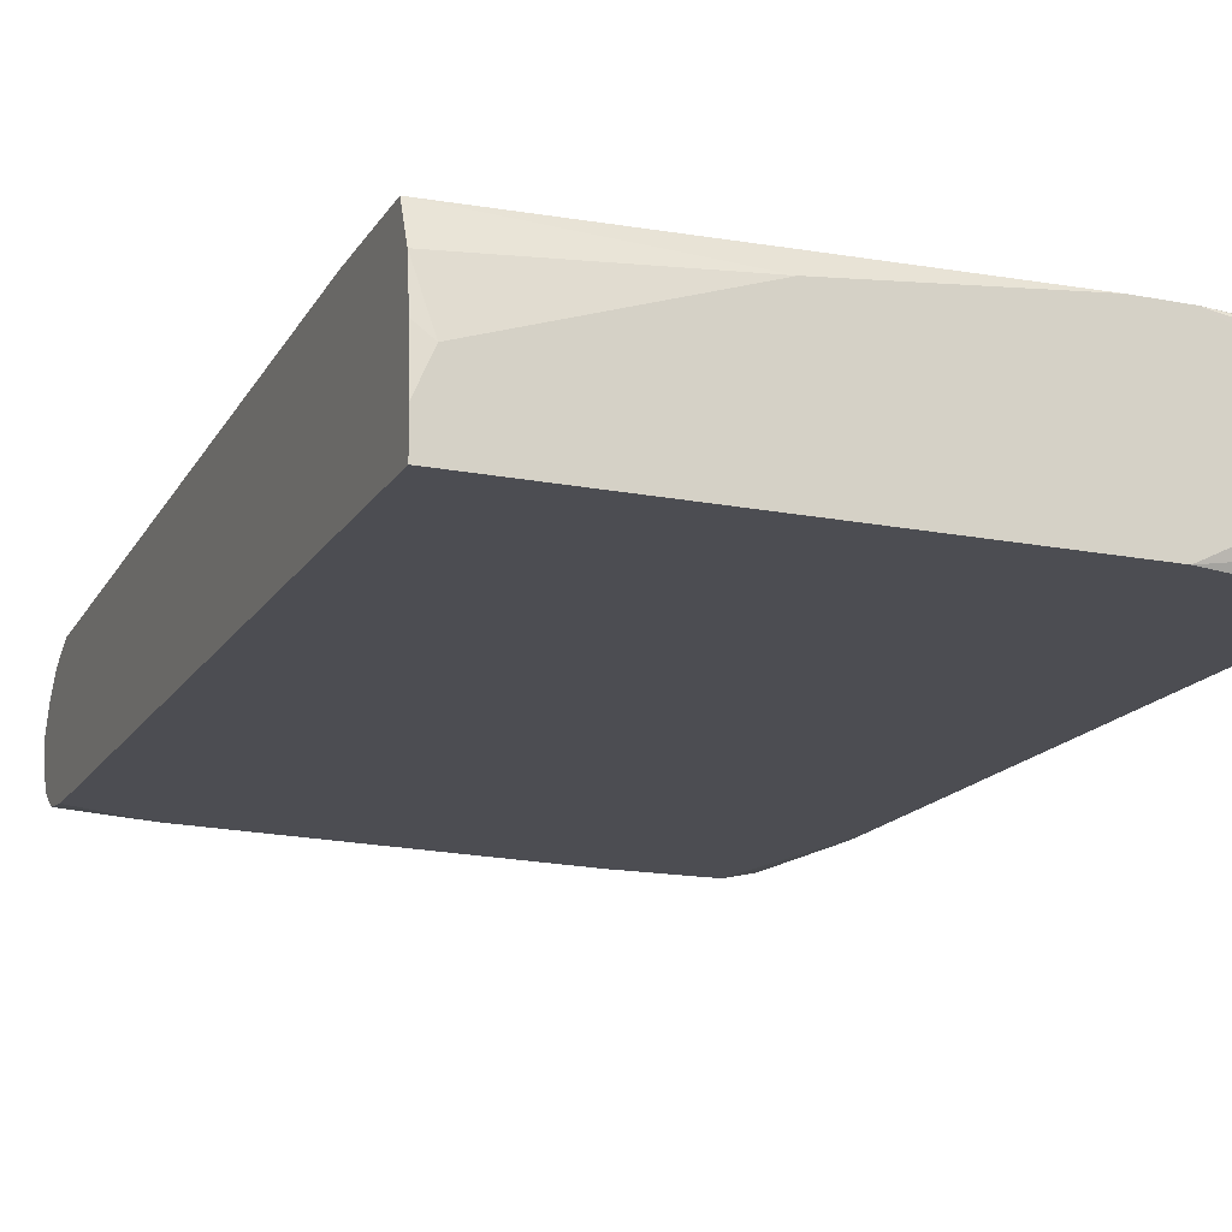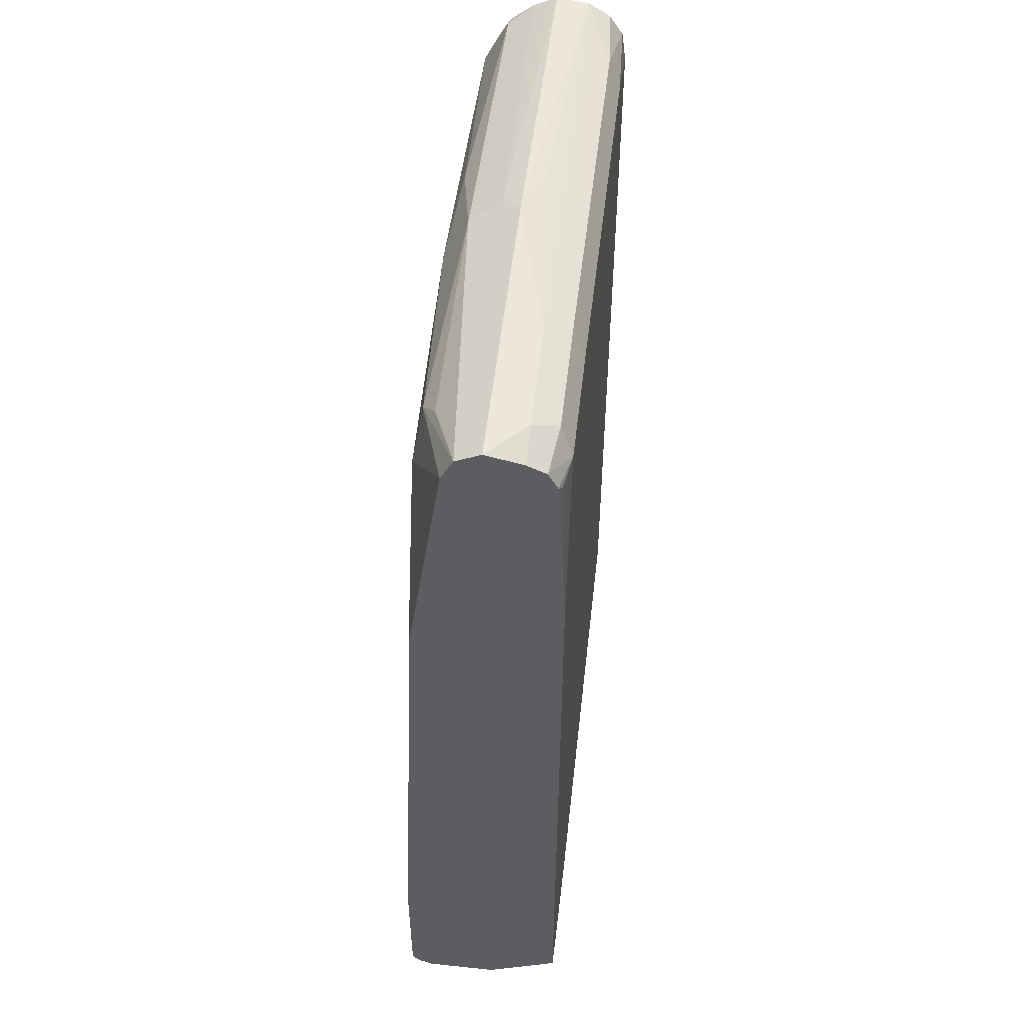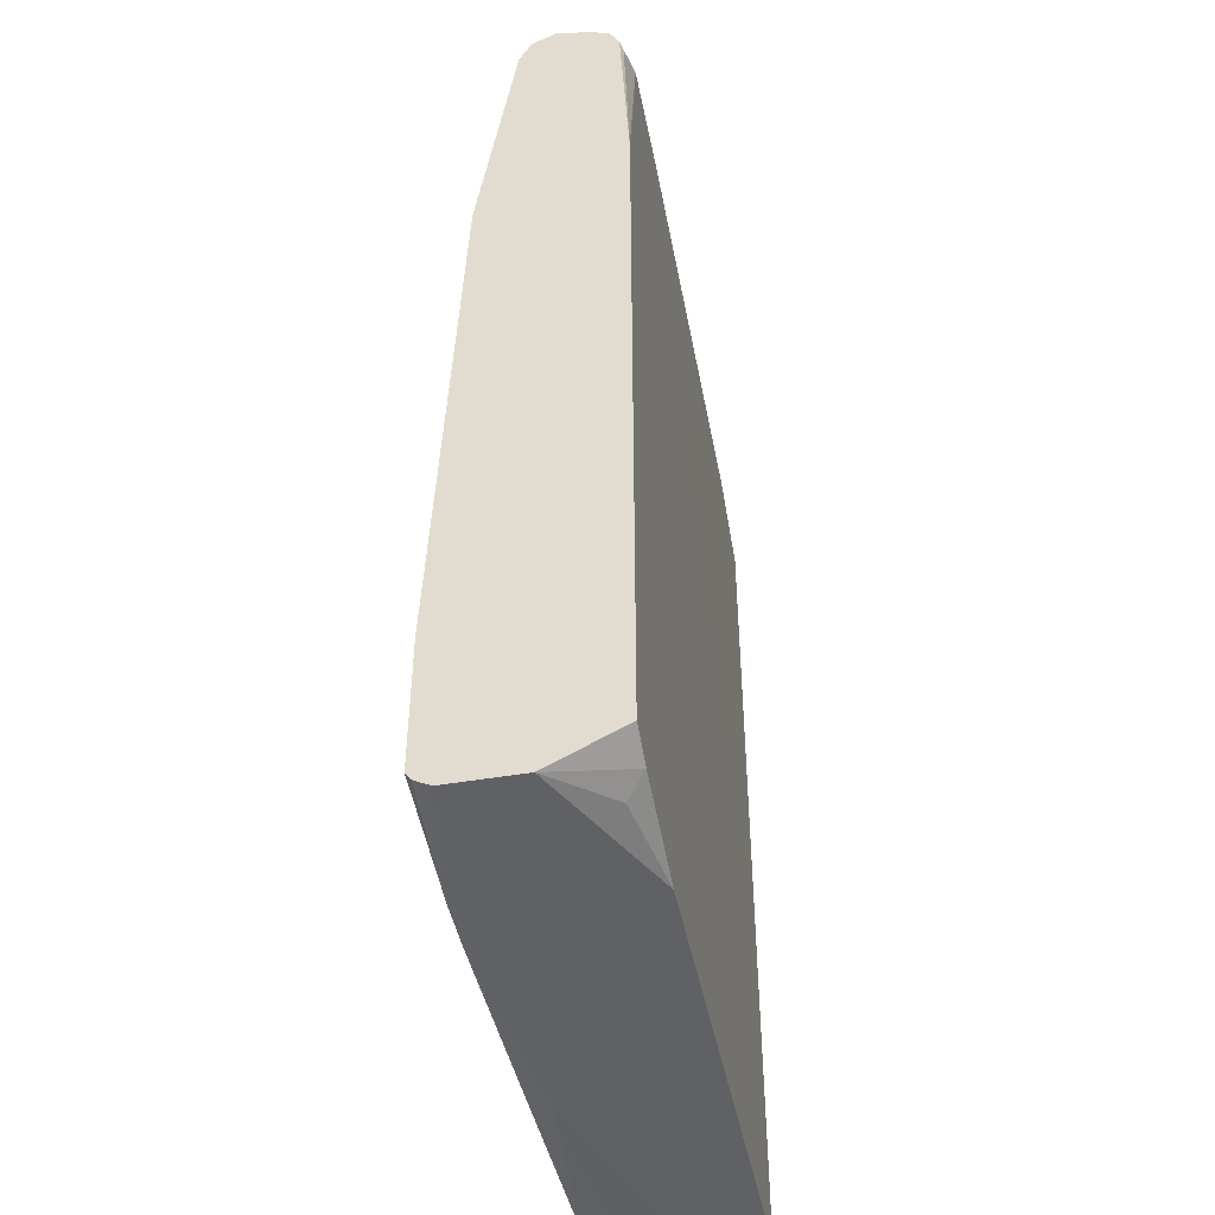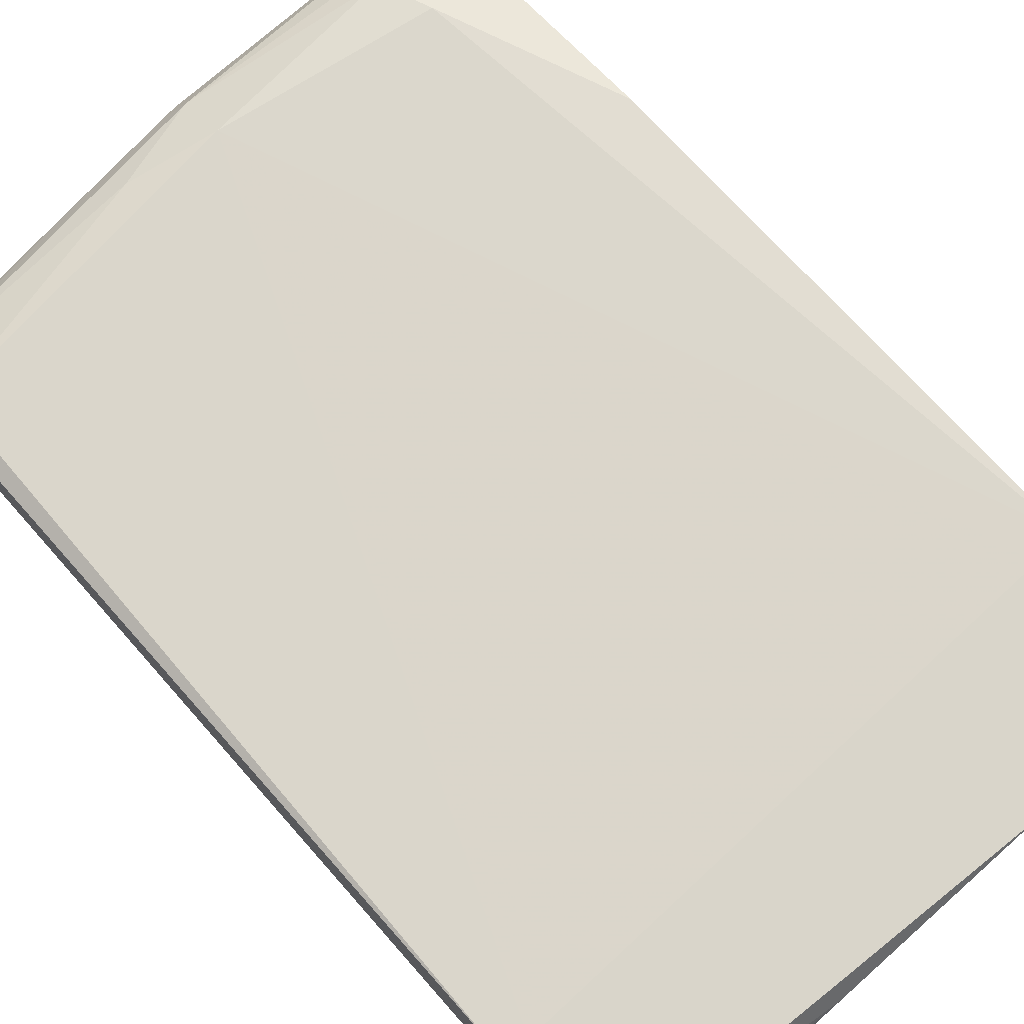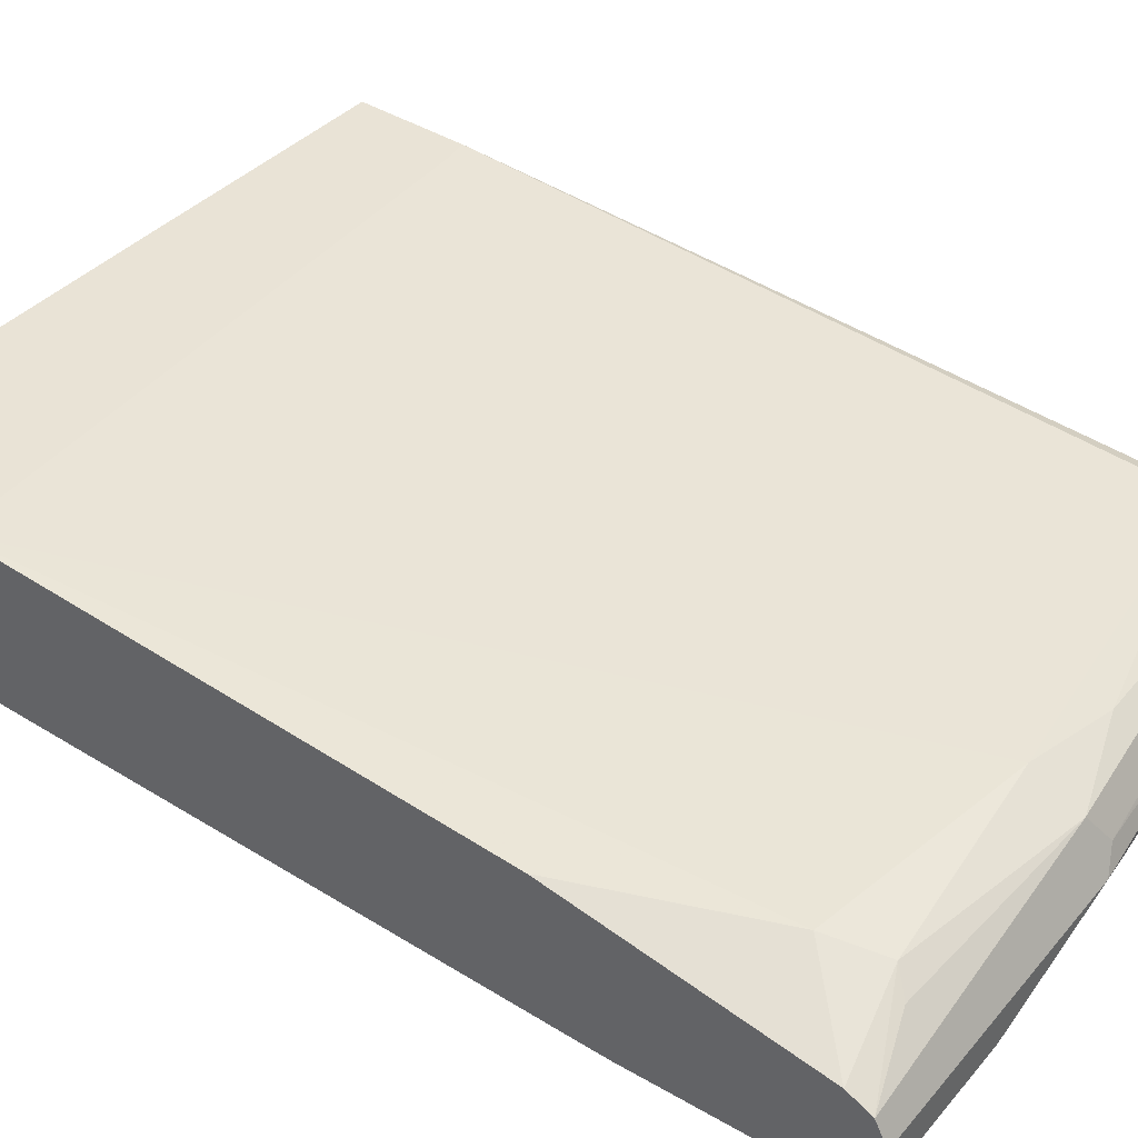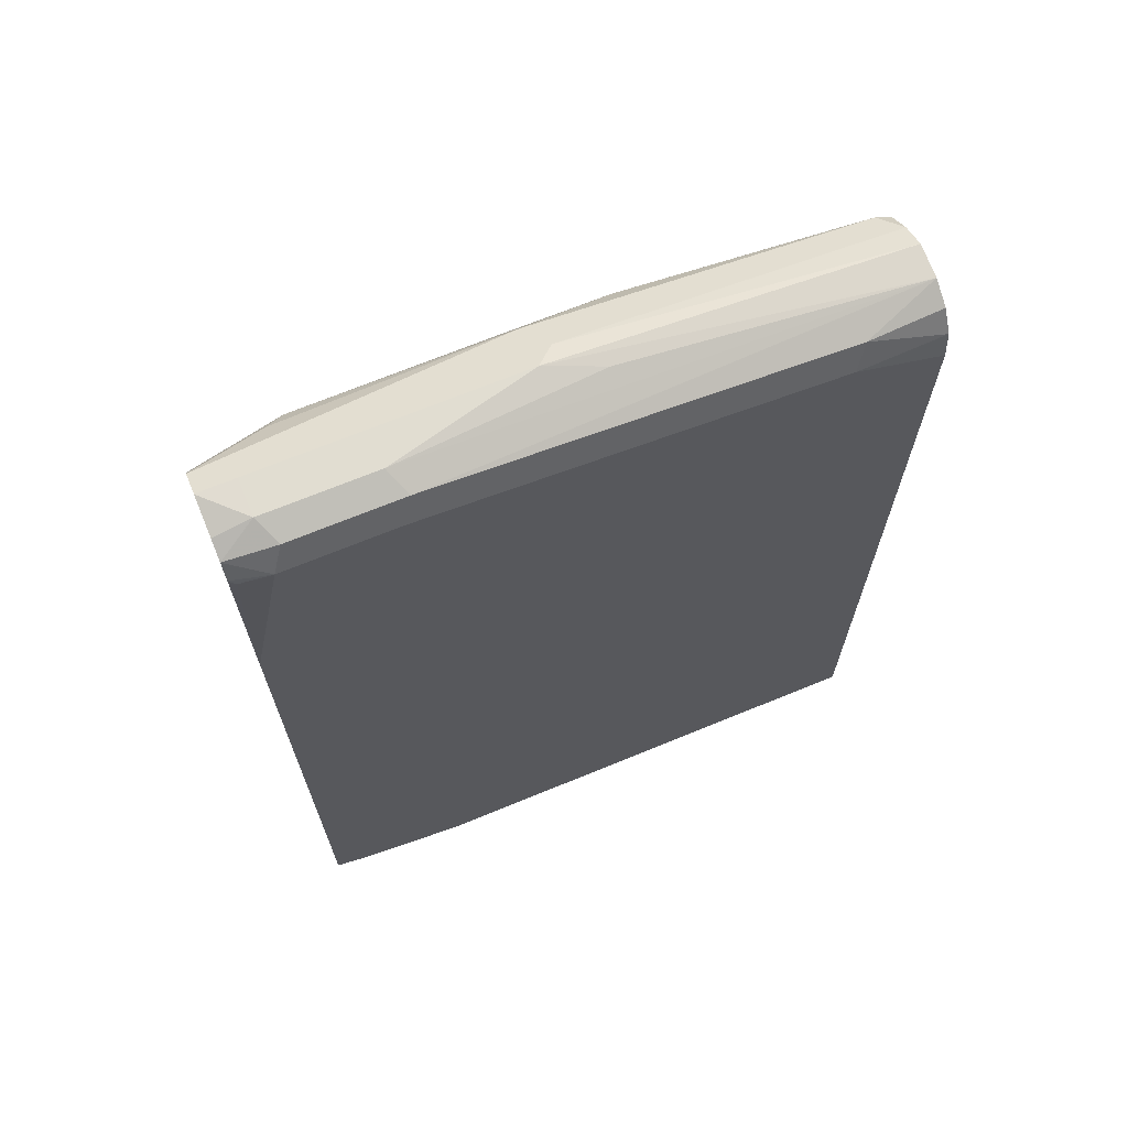
<metadata>
{"format":"obj","ext":"obj","renderer":"f3d","projection":"perspective","resolution":1024,"background":"white","views":[{"elev":-16.4,"azim":-21.8,"up":"+Z"},{"elev":52.6,"azim":96.4,"up":"+Y"},{"elev":-46.1,"azim":101.2,"up":"+Y"},{"elev":74.6,"azim":-41.6,"up":"+Z"},{"elev":42.0,"azim":126.6,"up":"+Z"},{"elev":68.9,"azim":157.6,"up":"+Y"}]}
</metadata>
<code>
v 0.5476 0.3221 -0.1613
v 0.5476 0.3221 -0.1611
v 0.5476 0.3157 -0.1869
v 0.5155 0.3222 -0.1933
v 0.5476 0.3114 -0.1396
v 0.5155 0.3222 -0.1611
v 0.5476 0.3141 -0.1933
v 0.5476 0.306 -0.2094
v 0.5047 0.3114 -0.2148
v 0.4188 0.3222 -0.1933
v 0.29 0.3006 -0.1181
v 0.4832 0.2899 -0.1168
v 0.4671 0.2738 -0.1047
v 0.5476 0.2899 -0.1289
v 0.29 0.3222 -0.1611
v 0.5476 0.2899 -0.2175
v 0.5155 0.2899 -0.2255
v 0.4081 0.3114 -0.2148
v 0.2417 0.3141 -0.1772
v -0.01387 0.2863 -0.1896
v 0.2739 0.3141 -0.145
v -0.01387 0.2792 -0.1396
v 3.609e-05 0.2685 -0.1181
v 0.2094 0.2738 -0.1047
v 0.29 0.2577 -0.09666
v 0.4832 0.2255 -0.09666
v 0.4993 0.2416 -0.1047
v 0.5476 0.06435 -0.09666
v -0.01387 0.2899 -0.1611
v 0.5423 0.2845 -0.2202
v 0.5476 0.1288 -0.2255
v 0.4188 0.2899 -0.2255
v 0.5476 0.09611 -0.2256
v 0.3862 0.09619 -0.2256
v 0.05374 0.2792 -0.2148
v -0.01387 0.2738 -0.2094
v -0.01387 0.2853 -0.1518
v -0.01387 0.2621 -0.1193
v -0.01387 0.2522 -0.1135
v -0.01387 0.2493 -0.112
v 3.609e-05 0.247 -0.1074
v 3.609e-05 0.2255 -0.09666
v 0.007842 -0.4219 -0.07722
v 0.5155 -0.4124 -0.07722
v 0.5476 -0.4124 -0.07722
v 0.06446 0.2577 -0.2255
v 0.5476 -0.5154 -0.2256
v 0.3226 0.06443 -0.2256
v -0.01387 0.2255 -0.2255
v -0.01387 0.2541 -0.2219
v -0.01387 0.24 -0.1074
v -0.01387 0.2324 -0.1036
v -0.01387 -0.4249 -0.07722
v 0.5476 -0.5334 -0.07722
v 0.5476 -0.5477 -0.161
v 0.5156 -0.5275 -0.2256
v -0.01387 -0.3777 -0.2256
v -0.01387 -0.5257 -0.07722
v 0.4316 -0.5477 -0.07722
v 0.5476 -0.5397 -0.08176
v 0.5476 -0.5476 -0.09667
v 0.5215 -0.5477 -0.1228
v 0.4188 -0.5477 -0.2256
v 0.4993 -0.5396 -0.2094
v -0.01387 -0.5477 -0.2256
v -0.01387 -0.5396 -0.1109
v 0.1933 -0.5477 -0.09666
v 0.203 -0.5379 -0.07722
v 0.3866 -0.5477 -0.07722
v 0.4832 -0.5477 -0.09666
v 0.5476 -0.5425 -0.08611
v -0.01387 -0.5477 -0.1933
v -0.01387 -0.5442 -0.1489
v 3.609e-05 -0.5477 -0.1611
f 33 47 56
f 25 45 26
f 26 45 28
f 26 28 27
f 32 34 46
f 33 56 63
f 35 50 36
f 33 65 57
f 33 57 48
f 33 48 34
f 34 48 49
f 34 49 46
f 35 46 50
f 25 44 45
f 33 63 65
f 25 43 44
f 20 51 40
f 24 42 25
f 40 51 41
f 20 40 39
f 20 39 38
f 20 38 22
f 20 22 37
f 20 37 29
f 25 42 43
f 21 29 37
f 22 38 23
f 23 38 39
f 23 39 40
f 23 40 41
f 23 41 24
f 24 41 42
f 21 37 22
f 41 51 42
f 66 74 67
f 42 52 53
f 55 72 65
f 55 65 63
f 55 63 64
f 55 64 56
f 56 64 63
f 58 66 67
f 58 67 68
f 59 70 61
f 59 61 71
f 59 71 60
f 61 70 62
f 66 73 74
f 20 52 51
f 67 69 68
f 72 74 73
f 55 74 72
f 42 51 52
f 55 67 74
f 55 59 69
f 42 53 43
f 43 53 58
f 43 58 68
f 43 68 69
f 43 69 59
f 43 59 54
f 43 54 45
f 43 45 44
f 46 49 50
f 47 55 56
f 48 57 49
f 54 59 60
f 55 61 62
f 55 62 70
f 55 70 59
f 55 69 67
f 20 53 52
f 18 32 46
f 20 66 58
f 1 6 2
f 2 6 5
f 3 7 4
f 4 7 8
f 4 8 9
f 4 9 18
f 1 4 6
f 4 18 10
f 4 15 6
f 5 6 11
f 5 11 12
f 5 12 13
f 5 13 14
f 6 15 11
f 4 10 15
f 8 16 17
f 1 3 4
f 1 8 7
f 1 2 5
f 1 5 14
f 1 14 28
f 1 28 45
f 1 45 54
f 1 54 60
f 1 7 3
f 1 60 71
f 1 61 55
f 1 55 47
f 1 47 33
f 1 33 31
f 20 58 53
f 1 16 8
f 1 71 61
f 8 17 9
f 1 31 16
f 9 32 18
f 17 30 31
f 17 31 33
f 17 33 34
f 17 34 32
f 18 46 35
f 18 35 20
f 16 31 30
f 20 35 36
f 20 49 57
f 20 57 65
f 20 65 72
f 20 72 73
f 20 73 66
f 9 17 32
f 20 50 49
f 16 30 17
f 20 36 50
f 15 20 29
f 10 19 15
f 15 29 21
f 10 18 20
f 10 20 19
f 11 15 21
f 11 22 23
f 11 23 24
f 11 21 22
f 11 25 13
f 11 13 12
f 13 25 26
f 13 26 27
f 13 27 14
f 11 24 25
f 14 27 28
f 15 19 20

</code>
